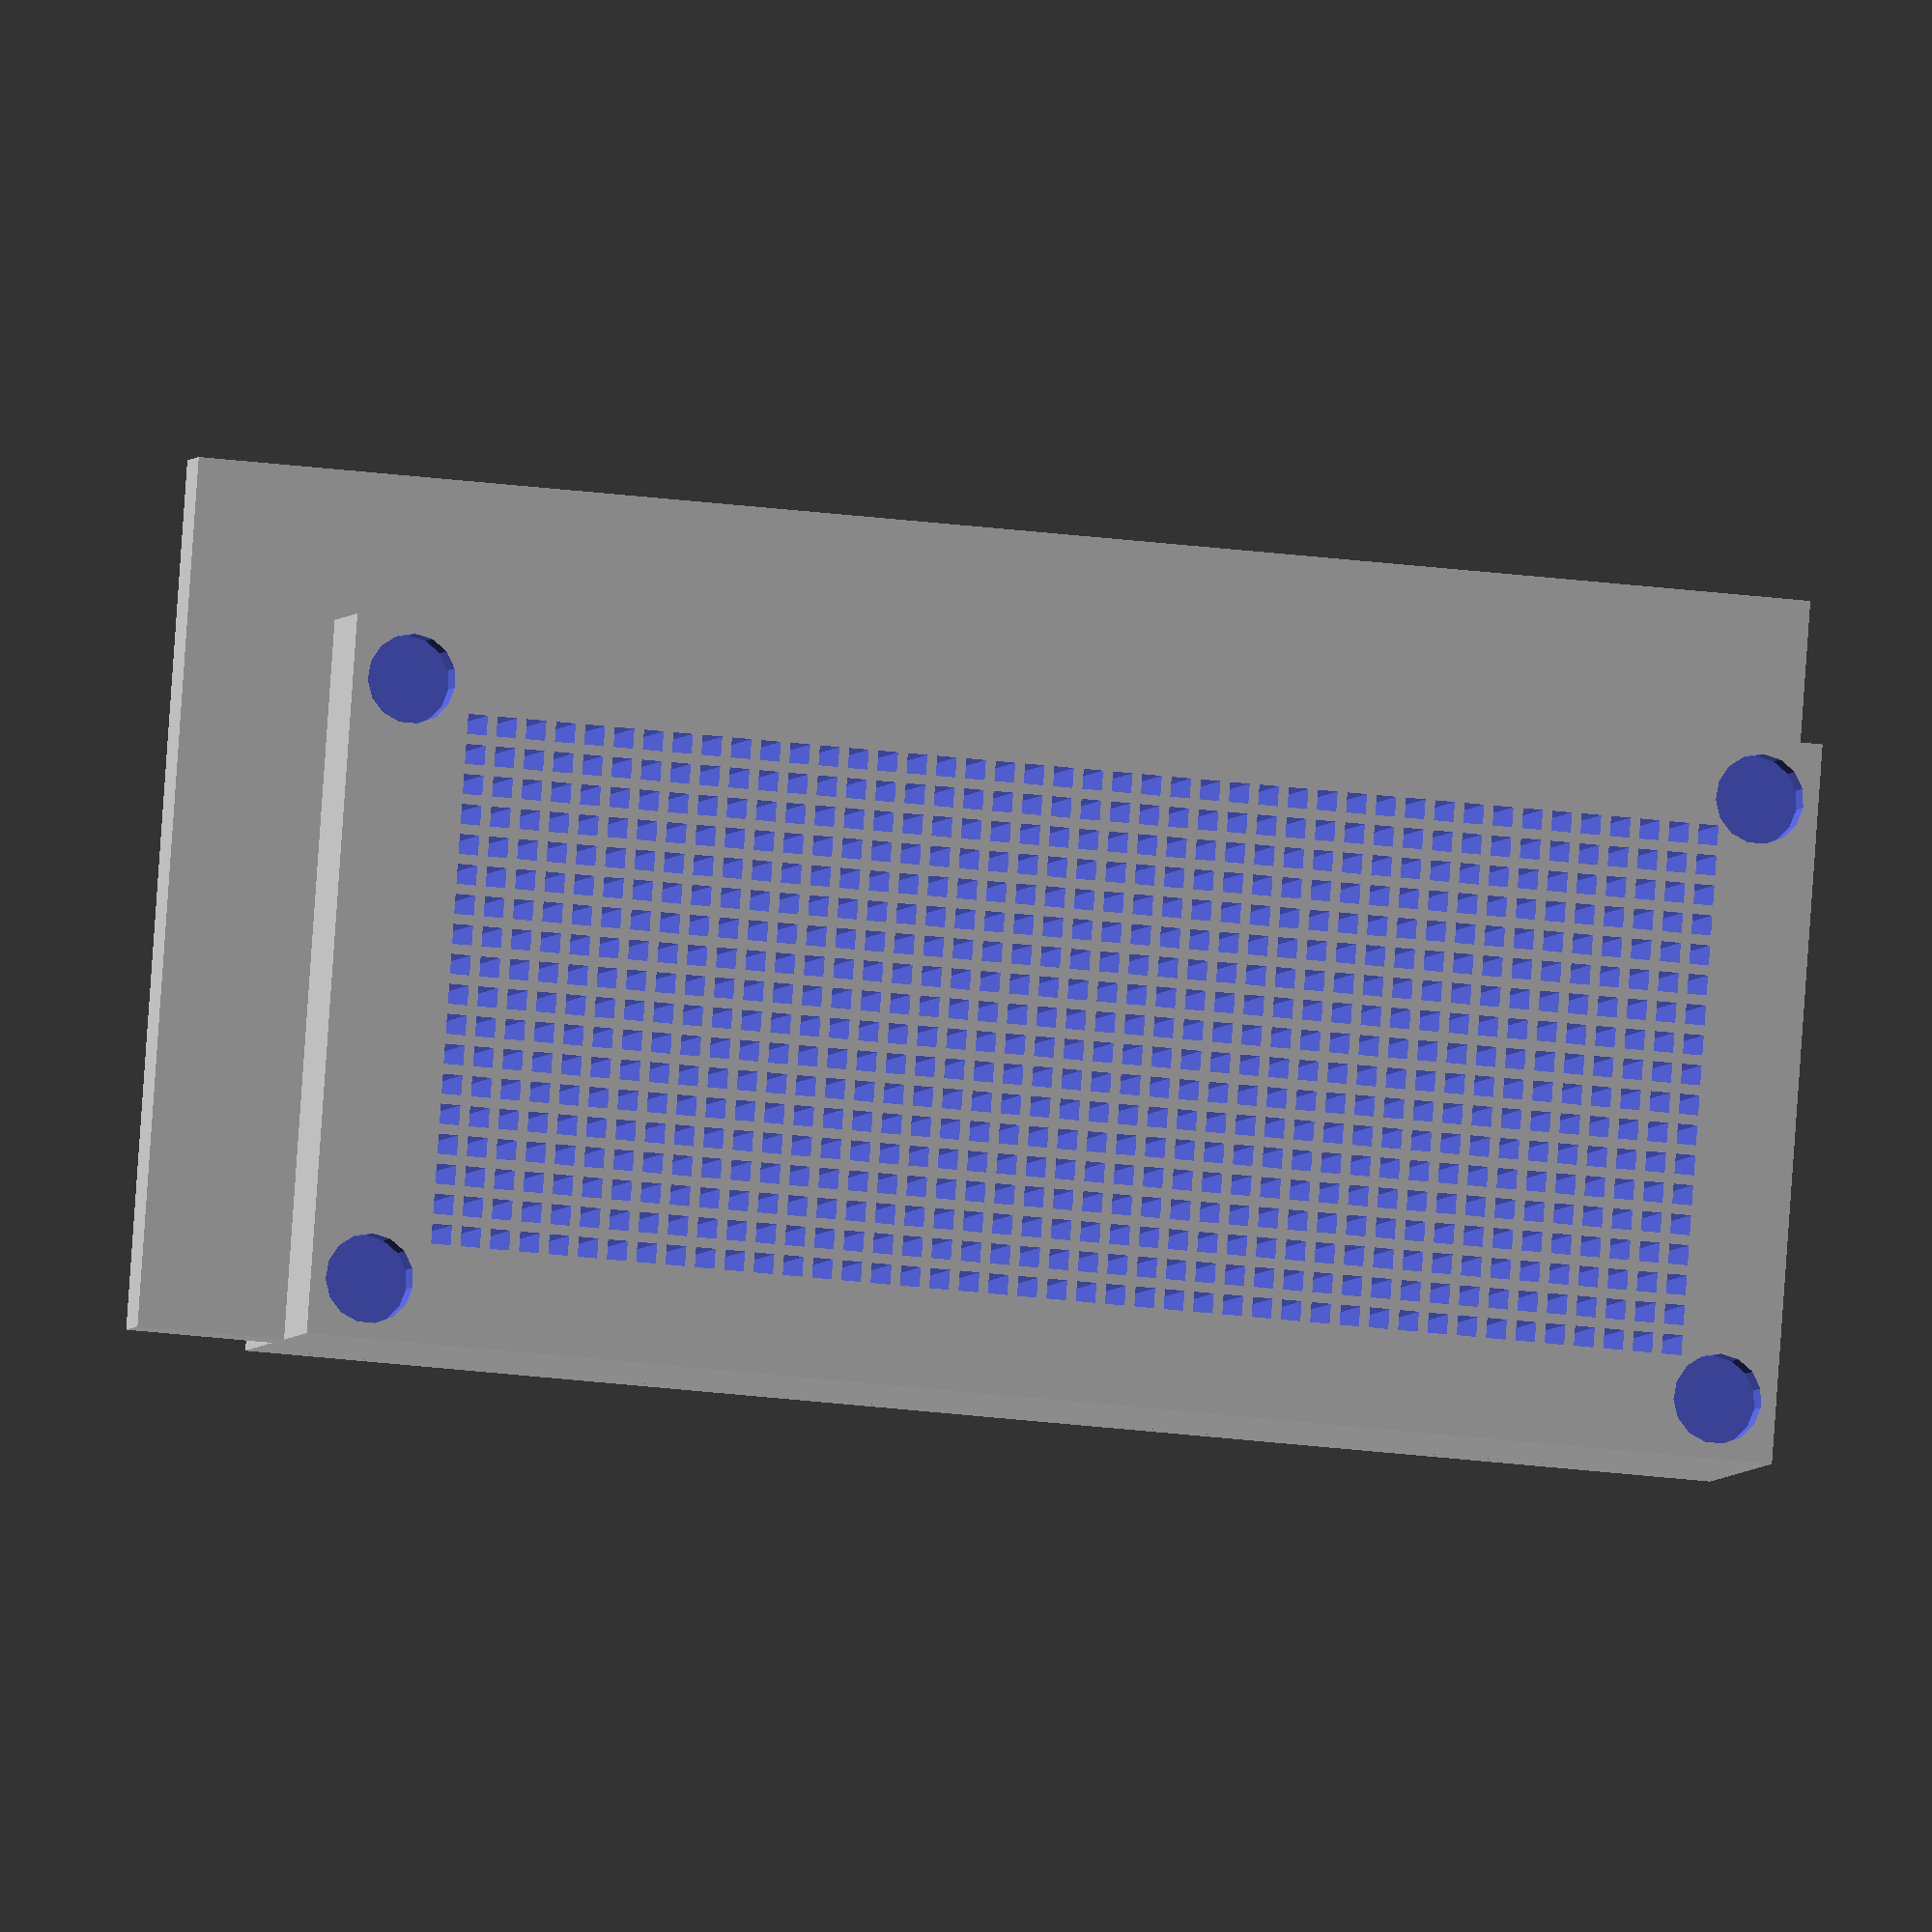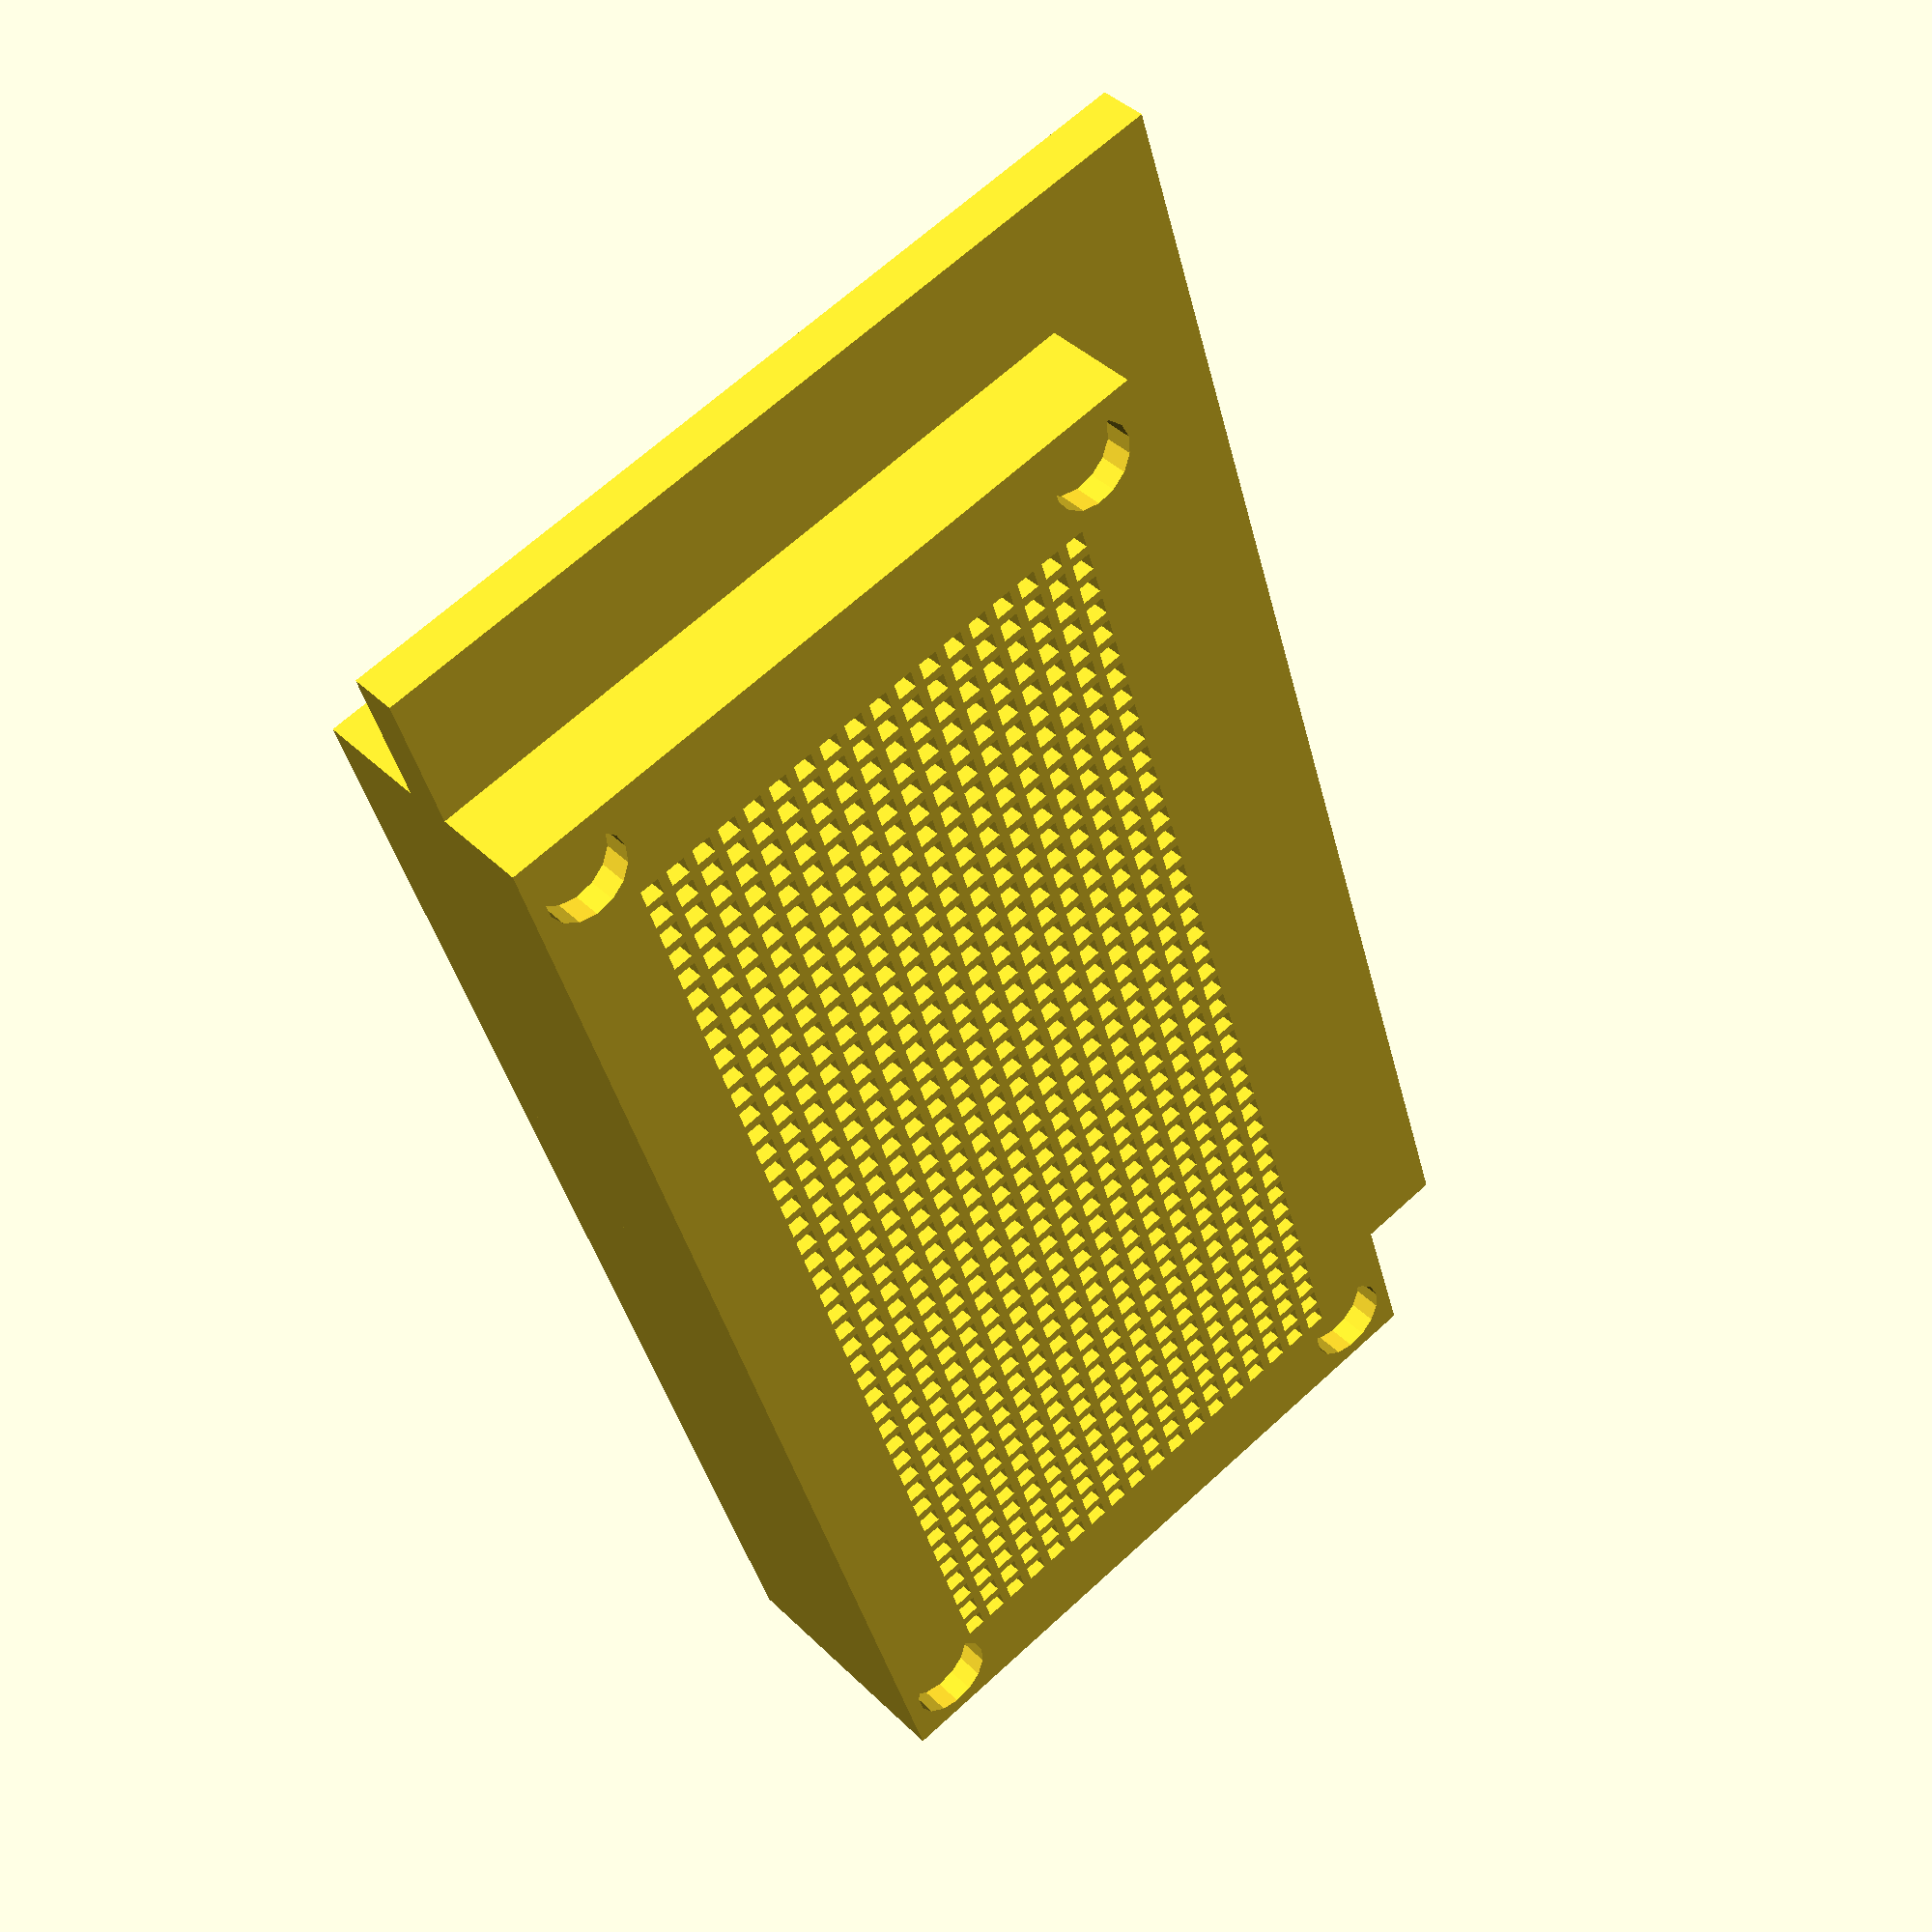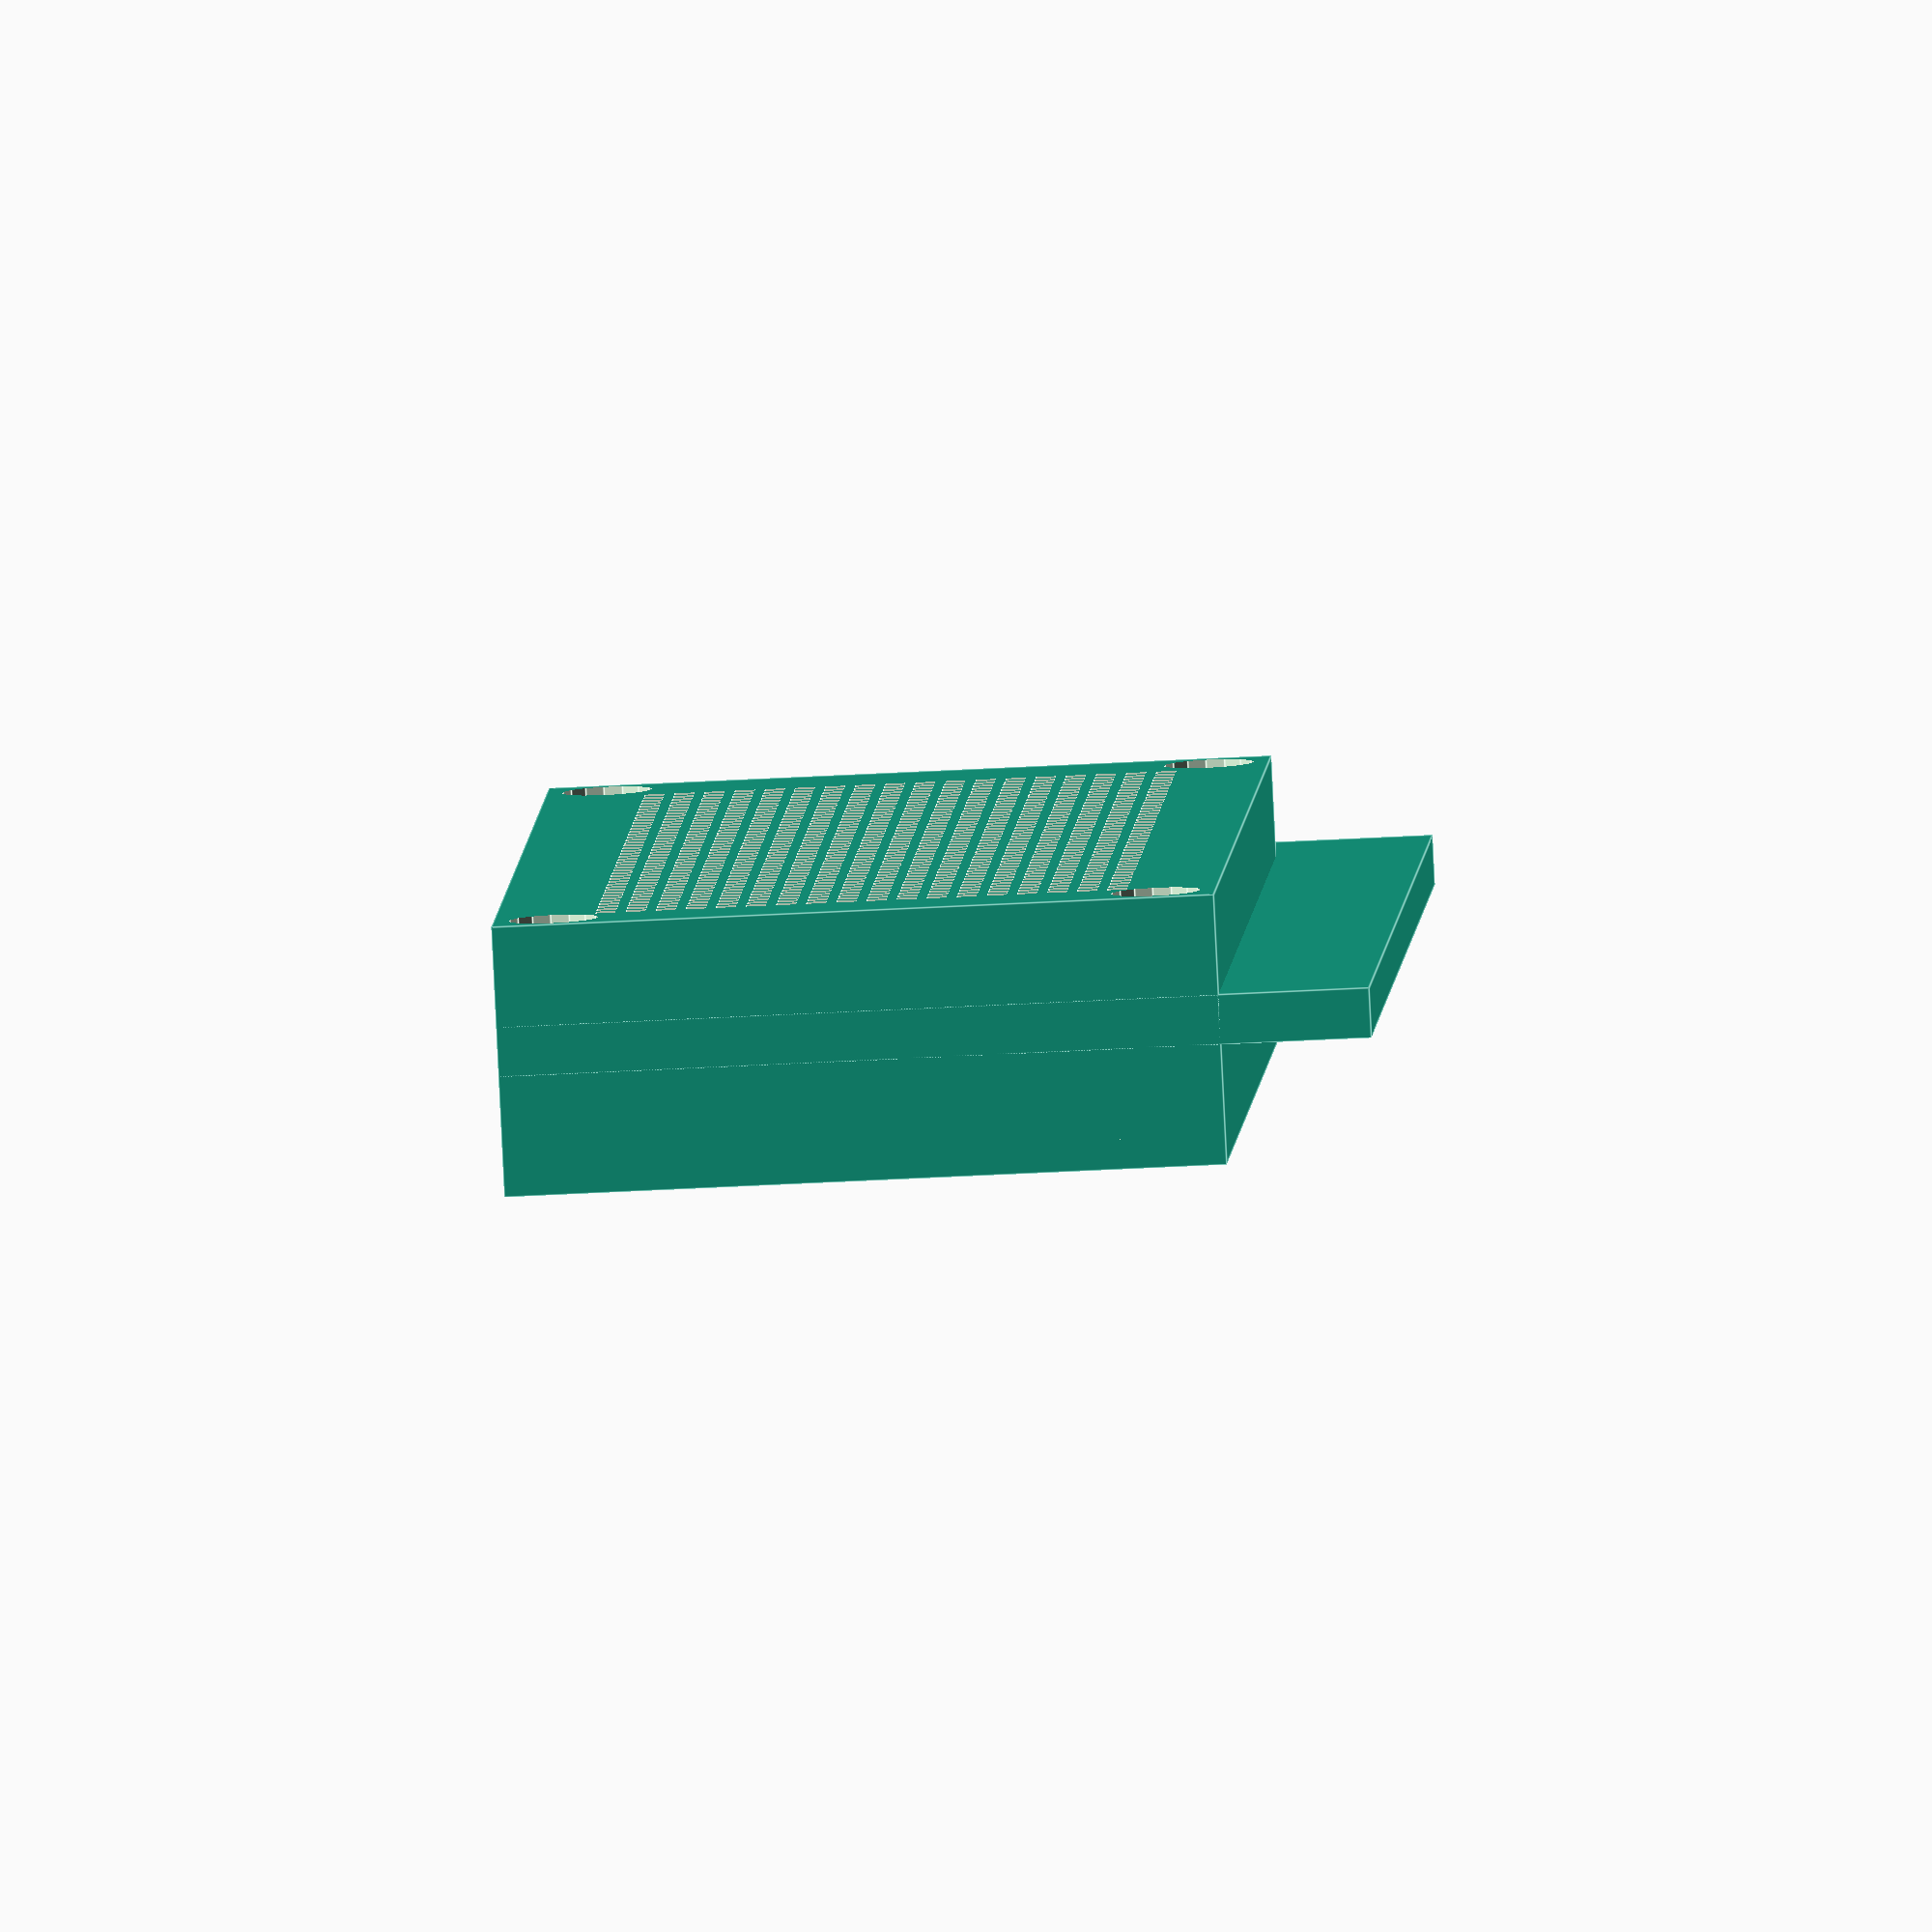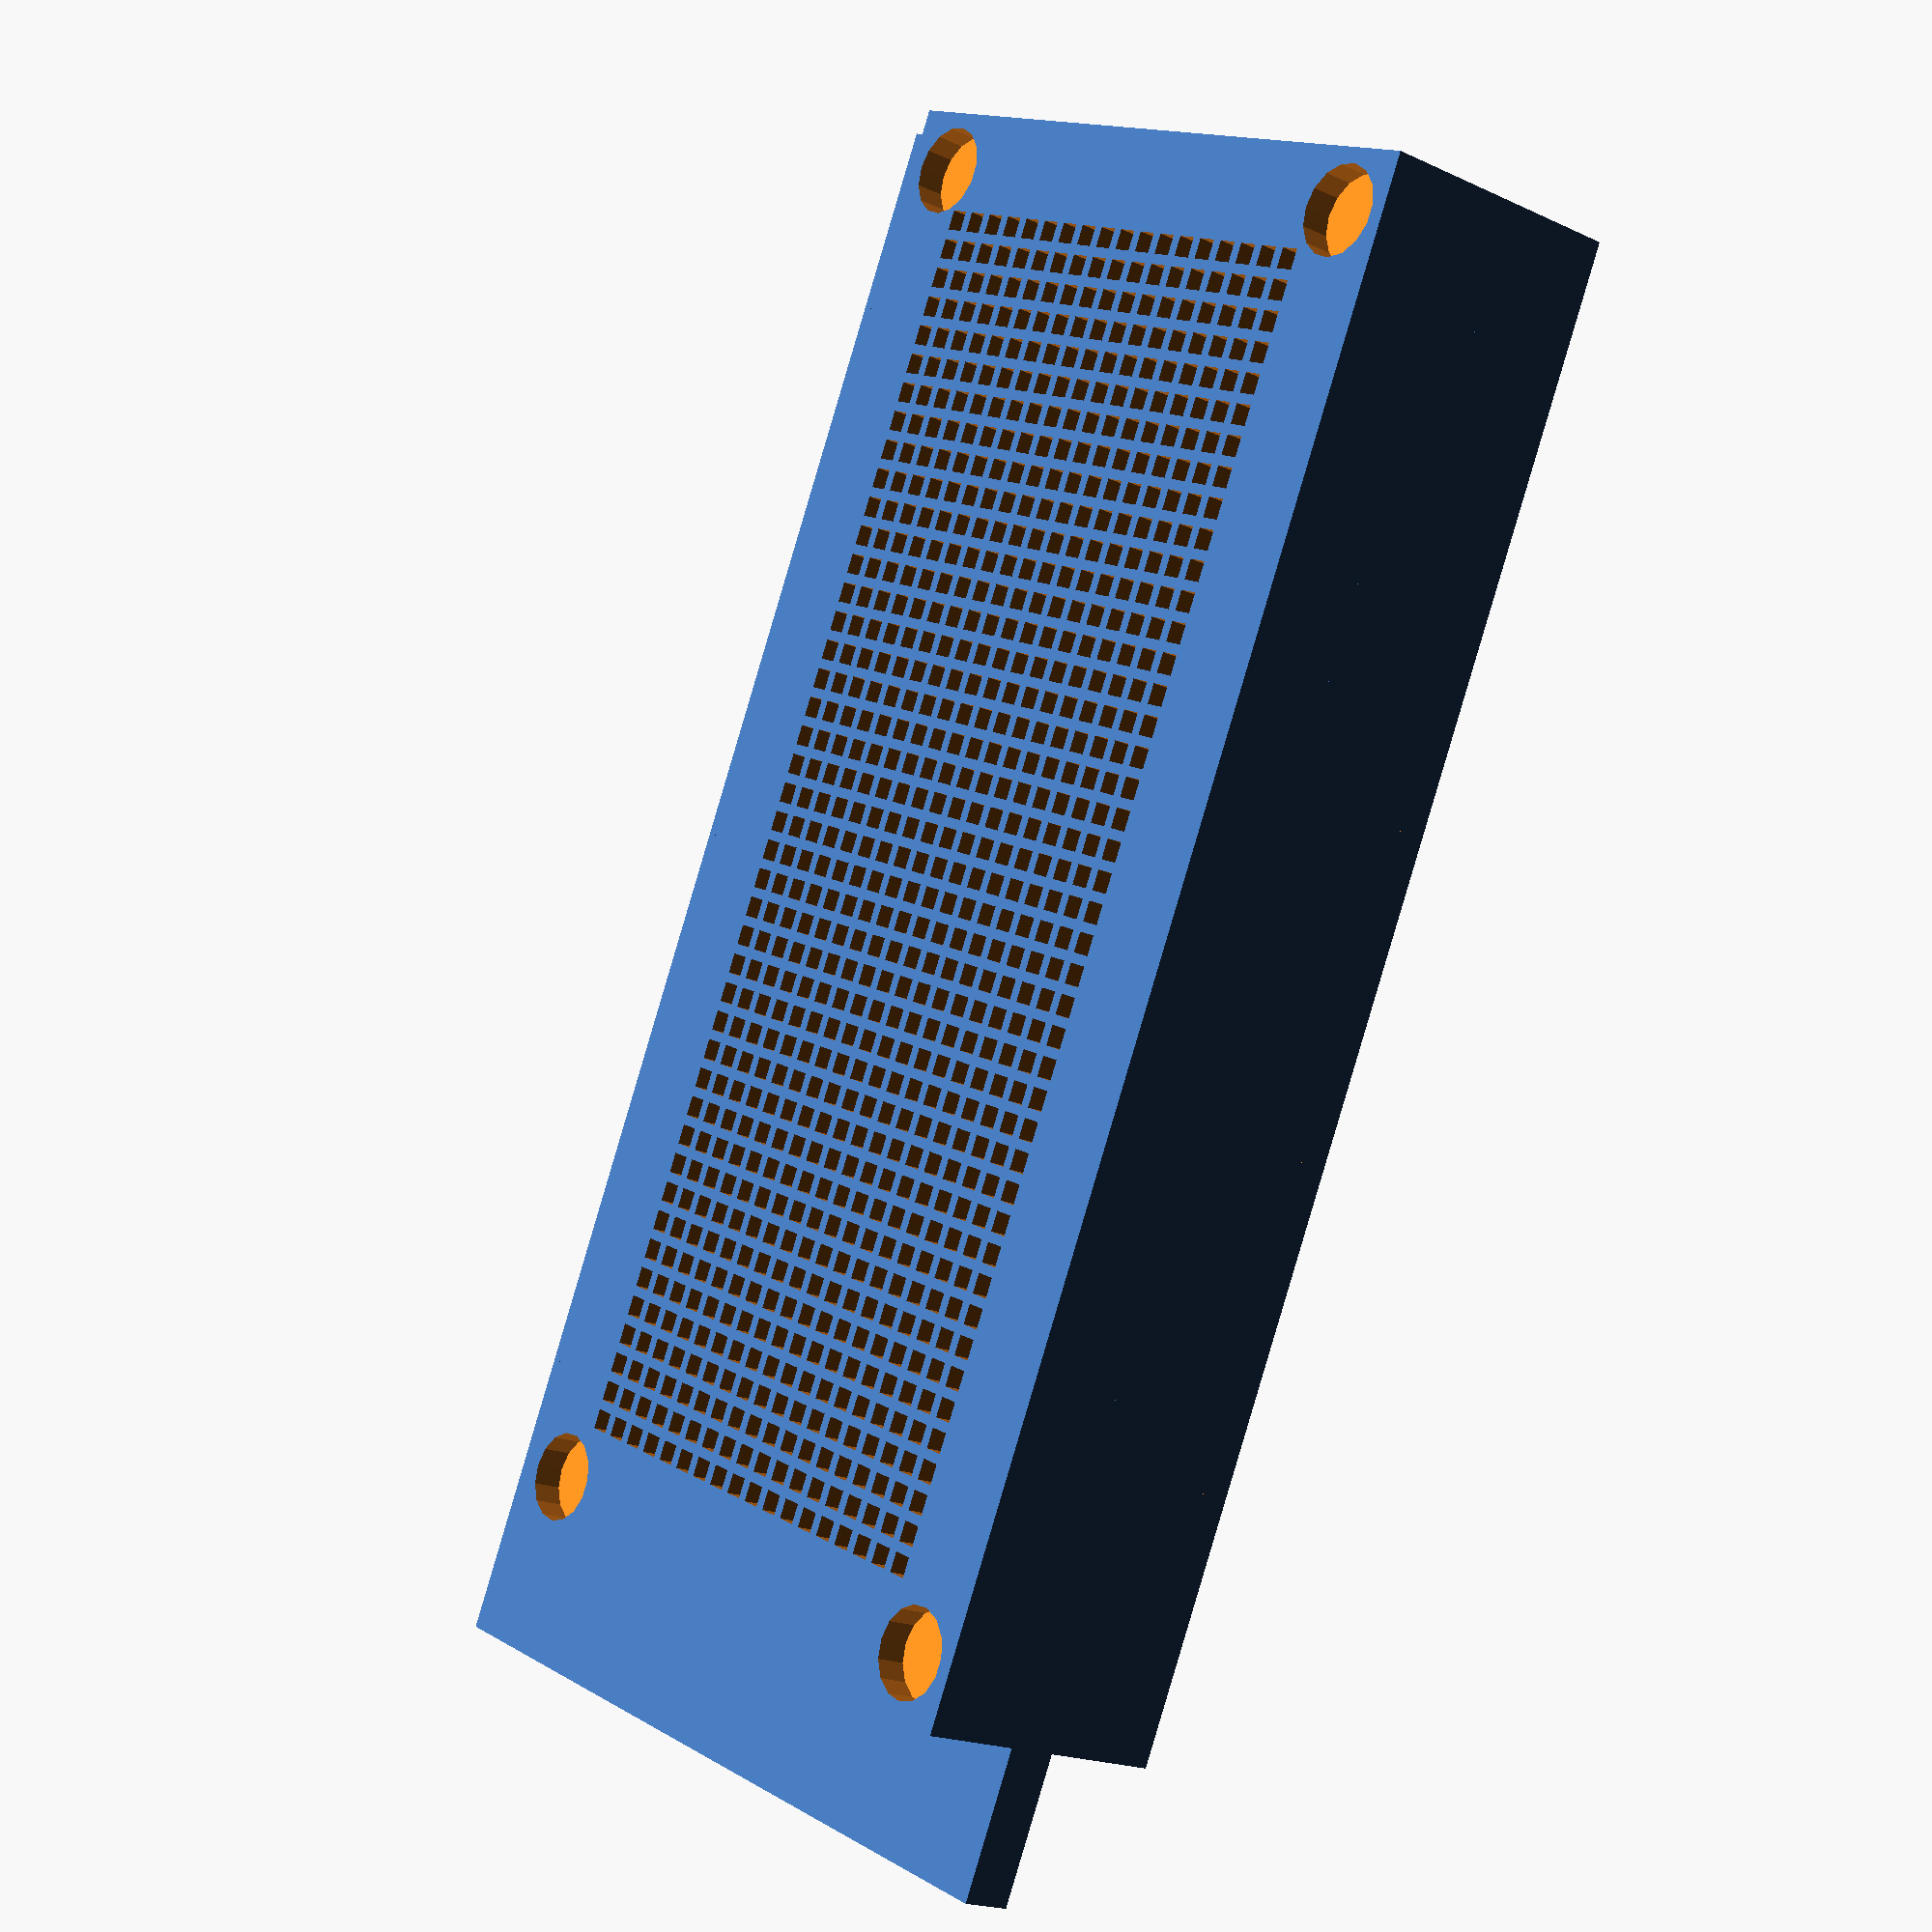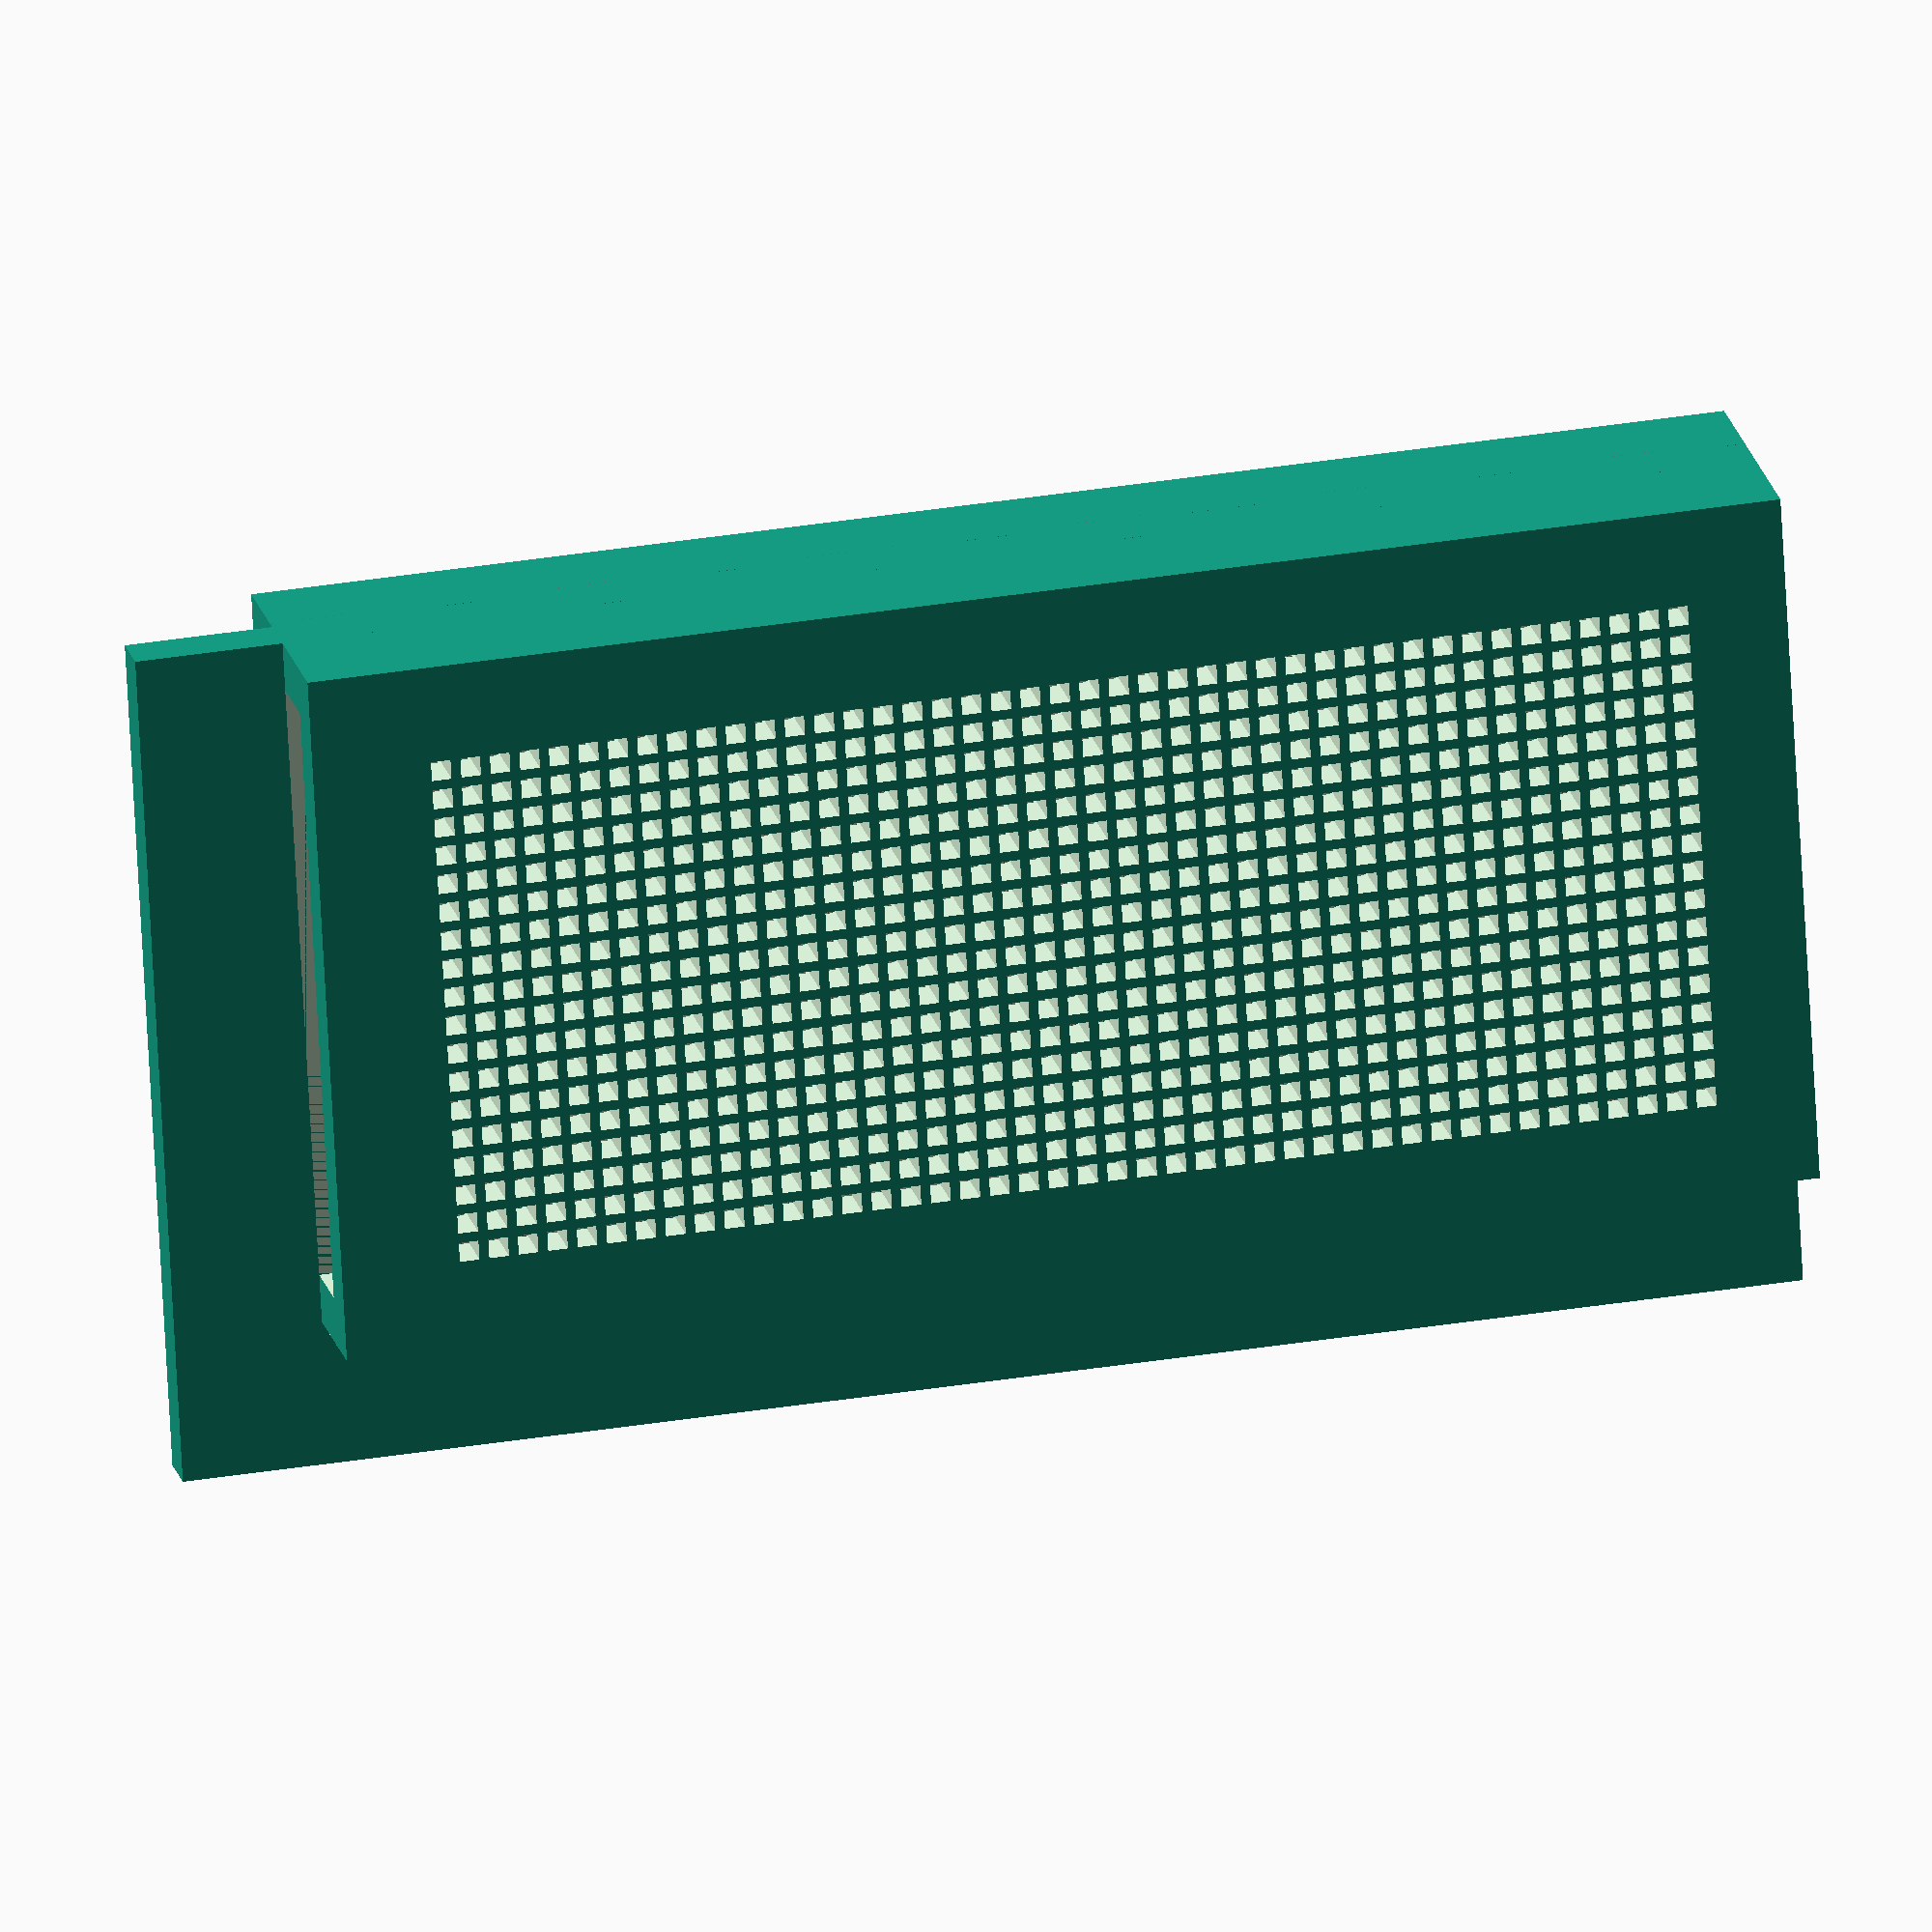
<openscad>
BoxH=150;
BoxW=72;
Wall=5;
Hole=2;
Space=1;
MagnetD=9;
MagnetH=4;
Filter=7;
Tab=15;
TabLoc=10;

MagnetR=ceil(MagnetD/2)+1;
cs=Hole+Space;
DW=Wall*2;
QW=Wall*4;
DT=Tab*2;
BoxD=10+DW+Filter;
csWall=MagnetD+Space;
YPos=BoxD+DW;
TopZ=BoxH-MagnetD-Wall;
MaxX=BoxW-DW;
MaxY=BoxD-DW;


difference()
{
  cube([BoxW,BoxD,BoxH]);
  translate([Wall,Wall+10,Wall]) cube([BoxW-DW,Filter,BoxH]);
  for (z=[csWall:cs:TopZ])
  {
    for (x=[csWall:cs:MaxX])
    {
      translate([x,-cs,z]) cube([Hole,BoxD+DW,Hole]);
    }
  }
  translate([MagnetR,MagnetH-1,BoxH-MagnetR]) rotate([90,0,0])
    cylinder(d=MagnetD,h=MagnetH);
  translate([BoxW-MagnetR,MagnetH-1,BoxH-MagnetR]) rotate([90,0,0])
    cylinder(d=MagnetD,h=MagnetH);
  translate([MagnetR,MagnetH-1,MagnetR]) rotate([90,0,0])
    cylinder(d=MagnetD,h=MagnetH);
  translate([BoxW-MagnetR,MagnetH-1,MagnetR]) rotate([90,0,0])
    cylinder(d=MagnetD,h=MagnetH);
}
difference()
{
  translate([0,TabLoc,0]) cube([BoxW+Tab,Wall,BoxH+Tab]);
  translate([-1,TabLoc-1,-1]) cube([BoxW+1,Tab,BoxH+1]);
}


</openscad>
<views>
elev=21.5 azim=287.2 roll=76.3 proj=o view=solid
elev=218.7 azim=138.8 roll=167.0 proj=p view=solid
elev=174.7 azim=2.8 roll=357.8 proj=o view=edges
elev=269.2 azim=128.6 roll=16.5 proj=p view=wireframe
elev=325.5 azim=75.3 roll=77.6 proj=o view=solid
</views>
